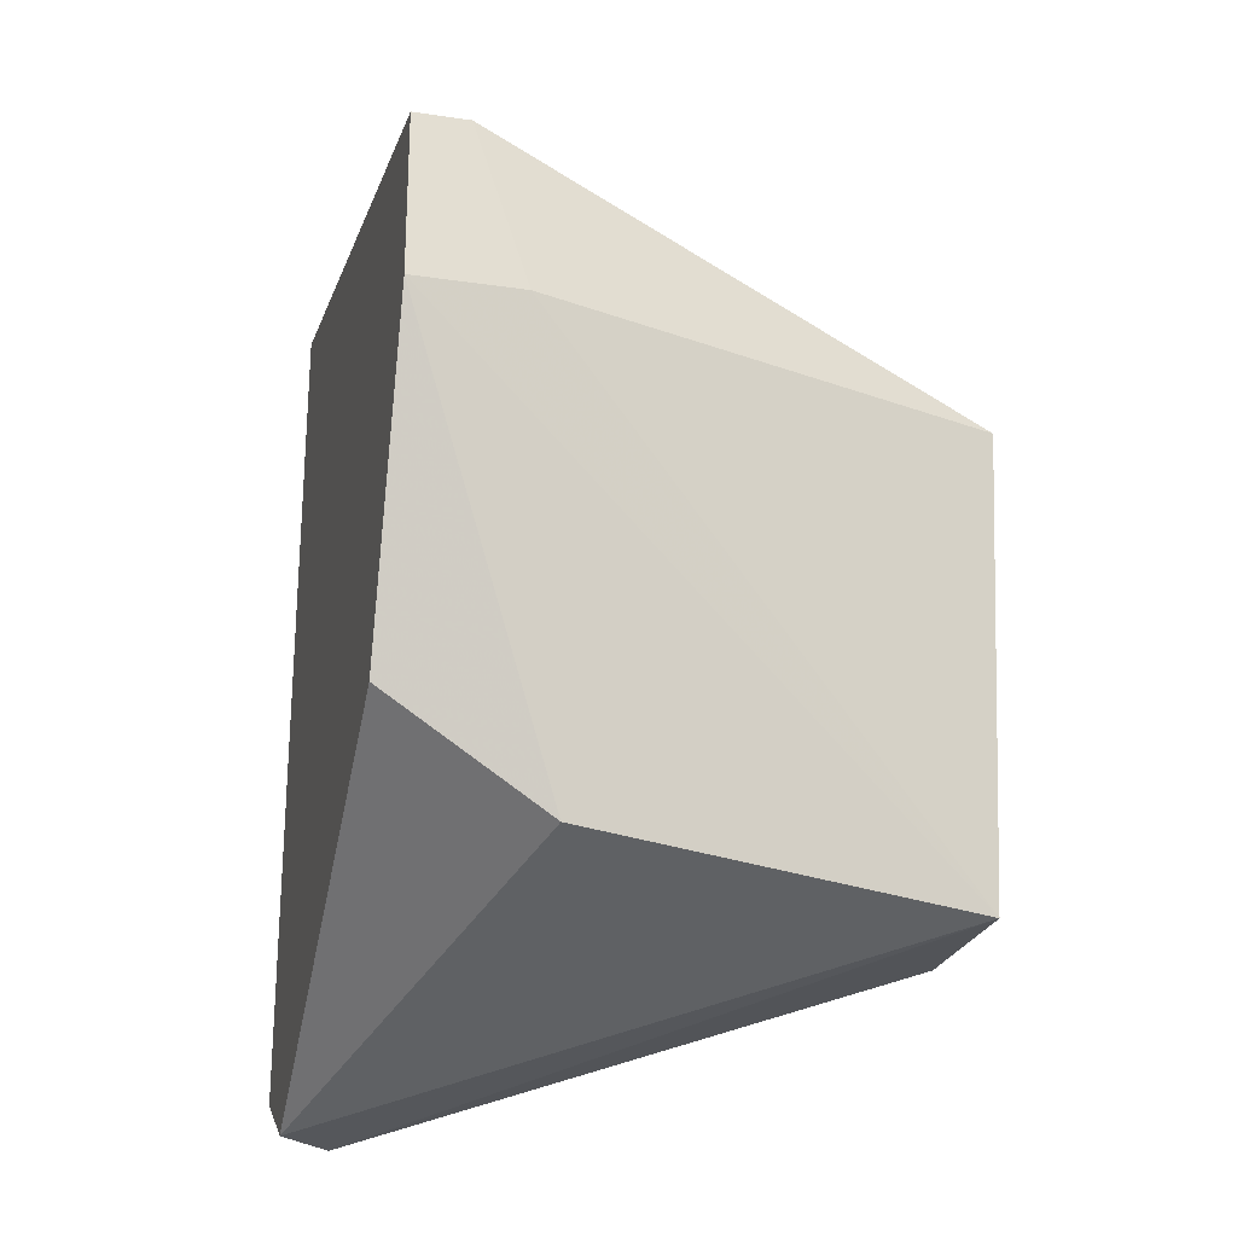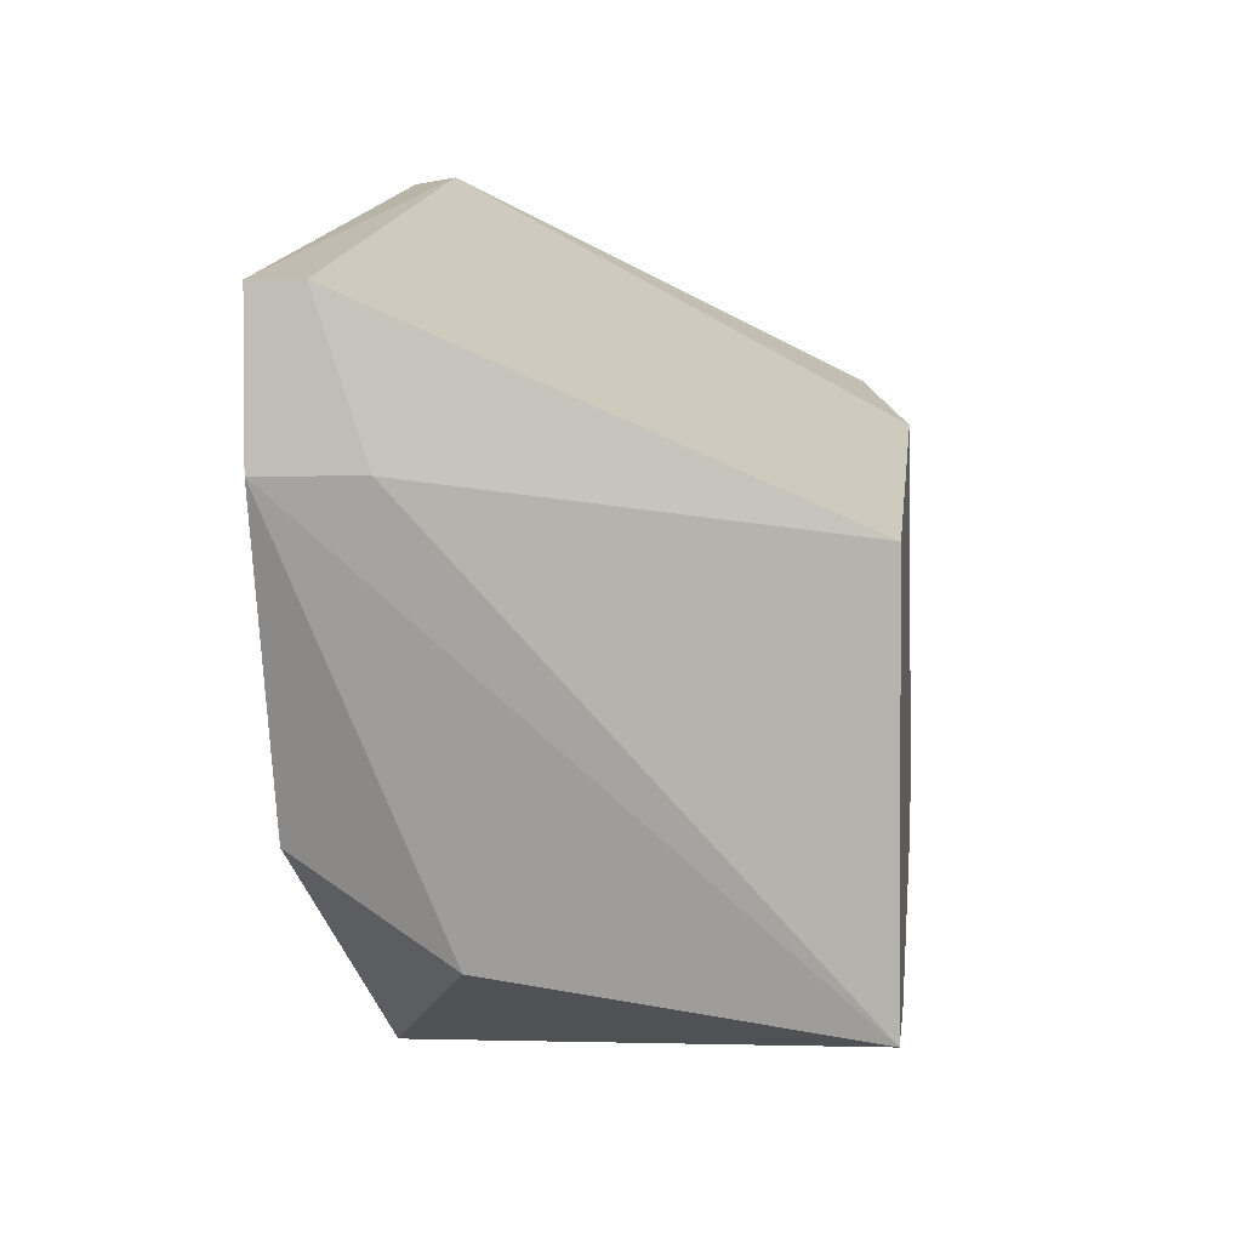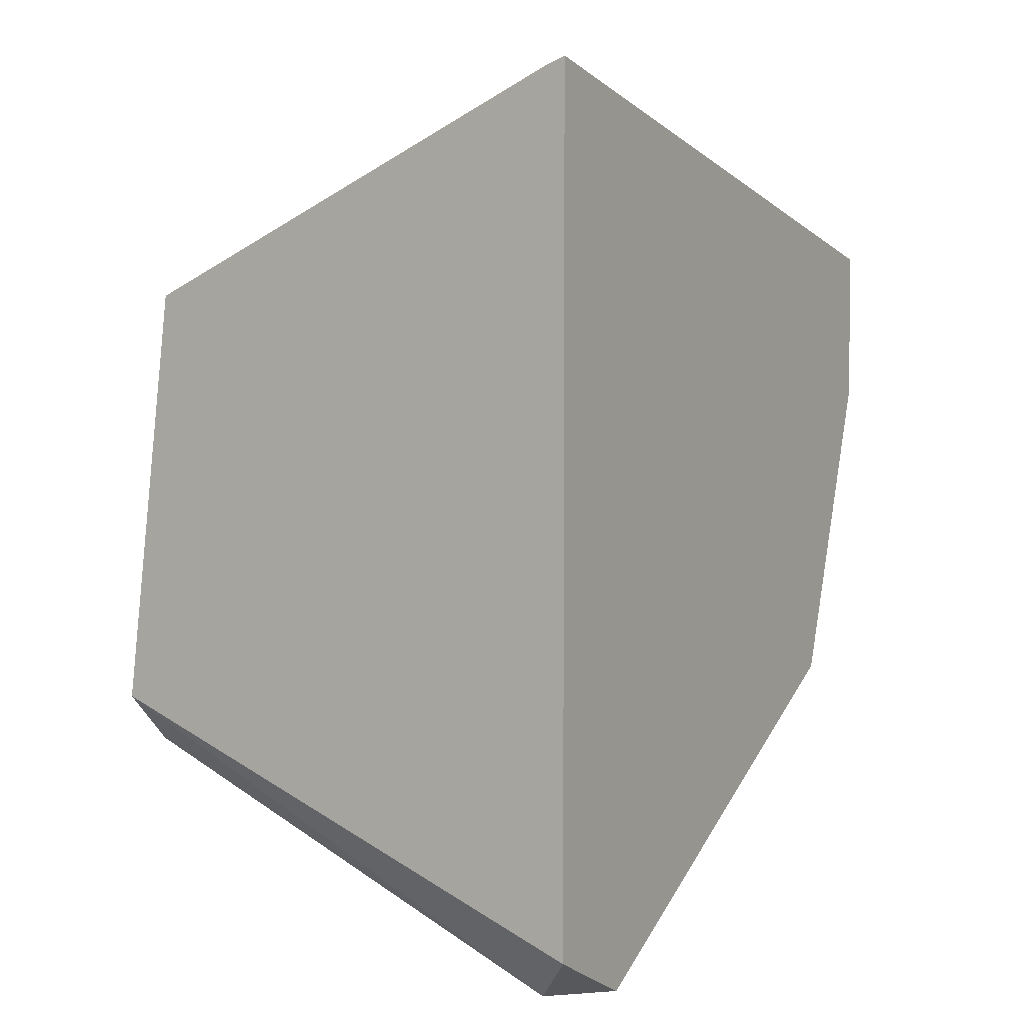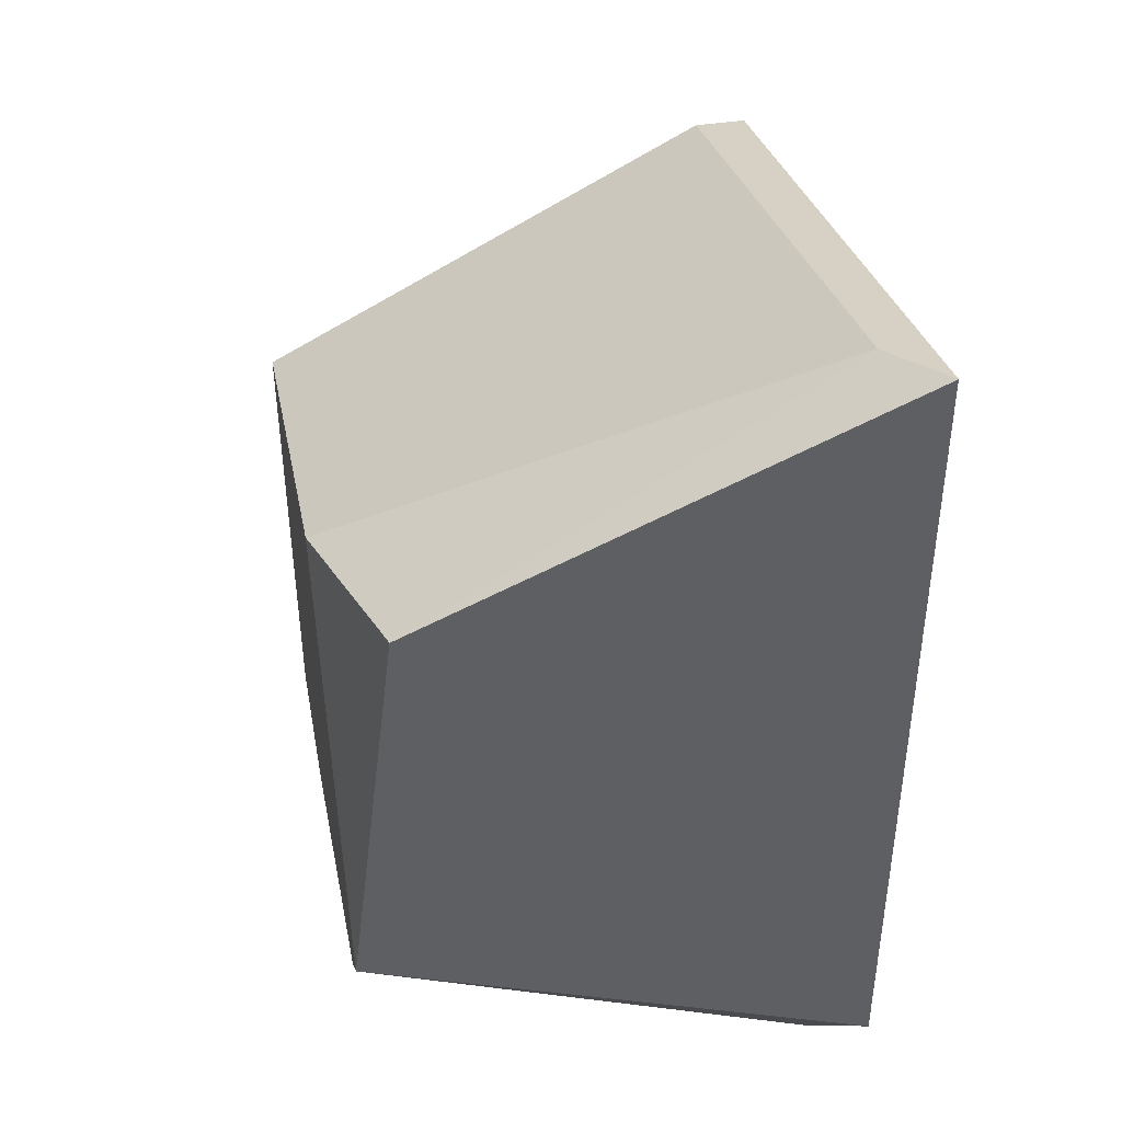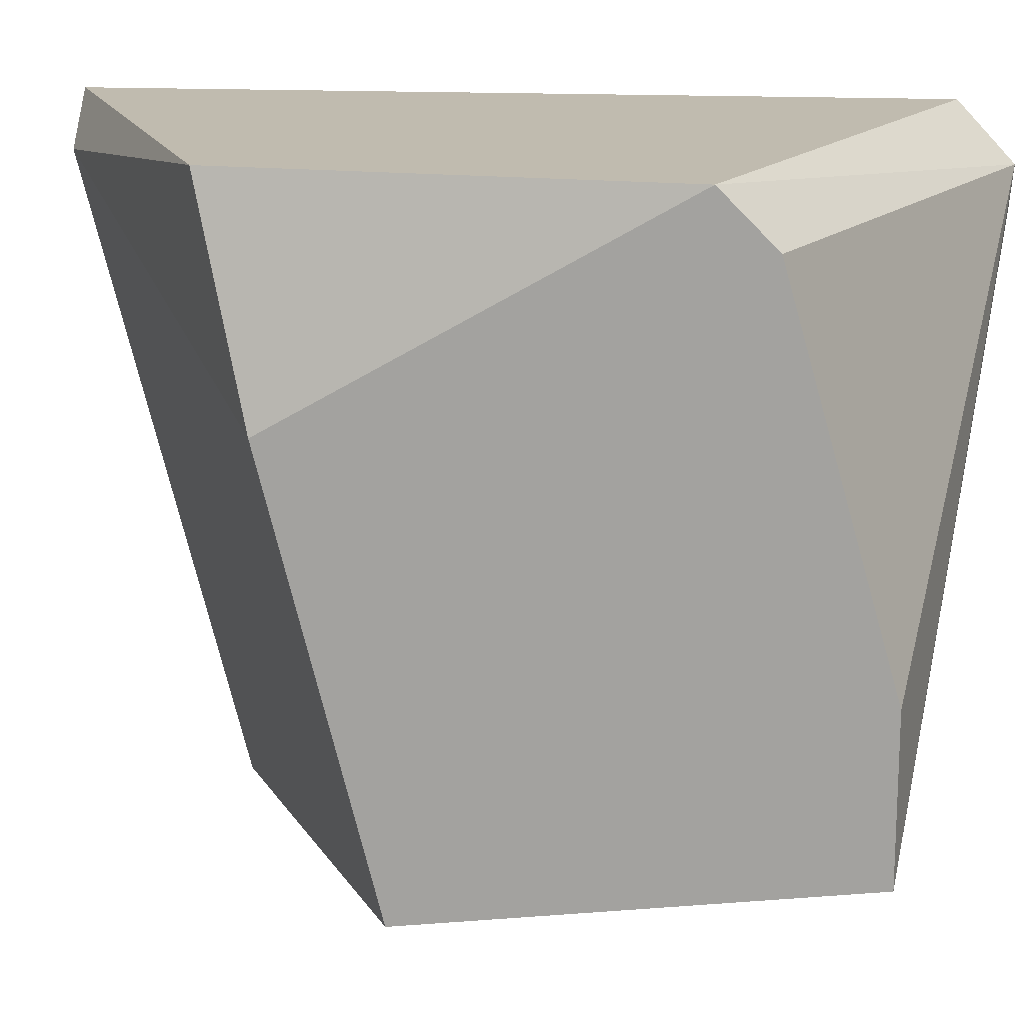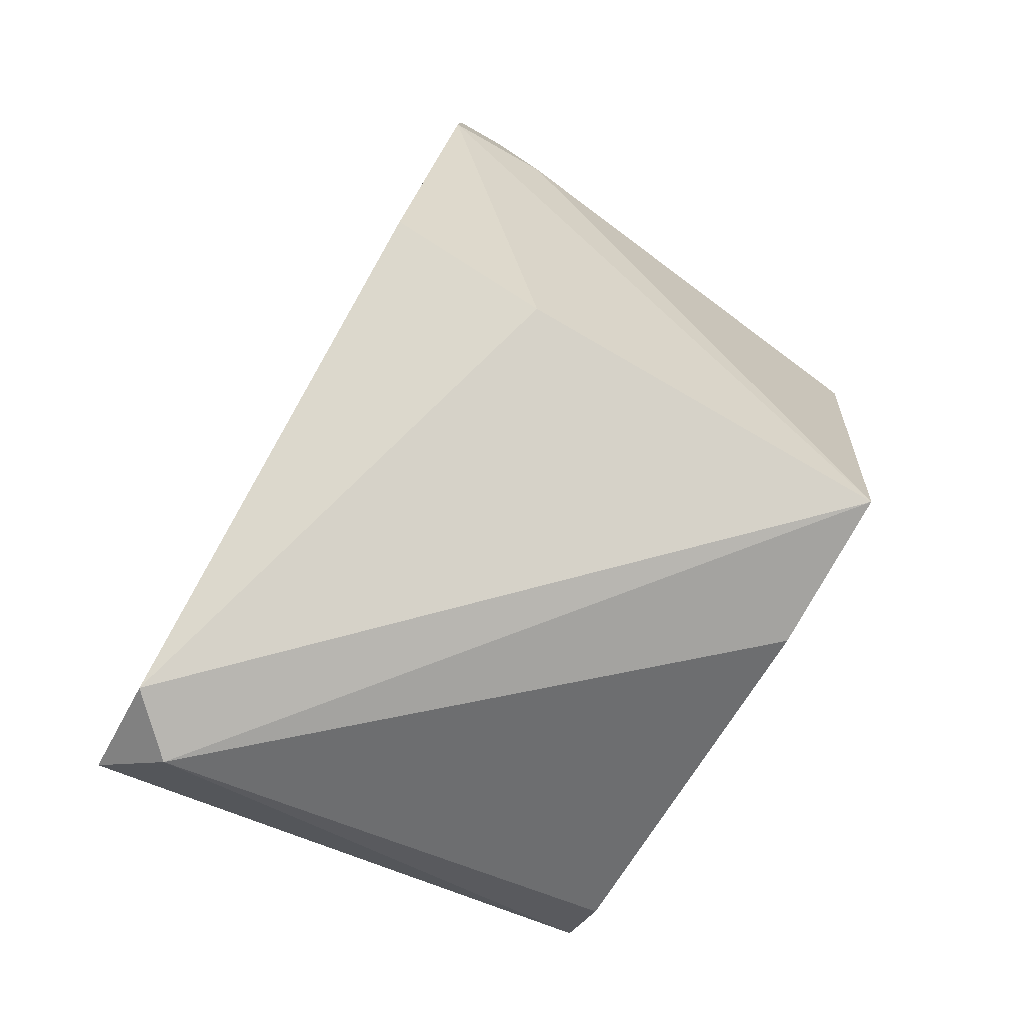
<metadata>
{"format":"obj","ext":"obj","renderer":"f3d","projection":"perspective","resolution":1024,"background":"white","views":[{"elev":-23.8,"azim":-13.8,"up":"+Z"},{"elev":2.7,"azim":7.2,"up":"+Z"},{"elev":4.1,"azim":-148.8,"up":"+Z"},{"elev":41.2,"azim":169.4,"up":"+Z"},{"elev":16.2,"azim":96.1,"up":"+Y"},{"elev":-78.8,"azim":-29.3,"up":"+Z"}]}
</metadata>
<code>
v 0.005763 -0.01724 -0.01036
v -0.001136 -0.02989 -0.02185
v -0.002285 -0.03219 -0.01266
v 0.006914 -0.02989 -0.023
v 0.006914 -0.01839 -0.0207
v 0.006914 -0.02184 -0.01151
v 0.006914 -0.03104 -0.01381
v 0.006914 -0.01724 -0.01955
v 0.006914 -0.02644 -0.023
v -0.003436 -0.01839 -0.005756
v -0.003436 -0.01839 -0.0253
v -0.003436 -0.03219 -0.009206
v -0.004588 -0.02989 -0.01955
v -0.004588 -0.01954 -0.0253
v -0.004588 -0.03219 -0.01266
v -0.004588 -0.03219 -0.009206
v -0.004588 -0.01724 -0.005756
v -0.004588 -0.01724 -0.02415
f 12 10 16
f 3 15 4
f 3 4 7
f 17 1 8
f 7 4 8
f 15 17 13
f 15 3 12
f 3 7 12
f 8 11 18
f 17 8 18
f 13 17 18
f 4 15 2
f 15 13 2
f 1 17 10
f 10 12 6
f 8 1 6
f 7 8 6
f 12 7 6
f 1 10 6
f 11 4 14
f 18 11 14
f 13 18 14
f 4 2 14
f 2 13 14
f 4 11 9
f 8 4 9
f 8 9 5
f 11 8 5
f 9 11 5
f 17 15 16
f 15 12 16
f 10 17 16

</code>
